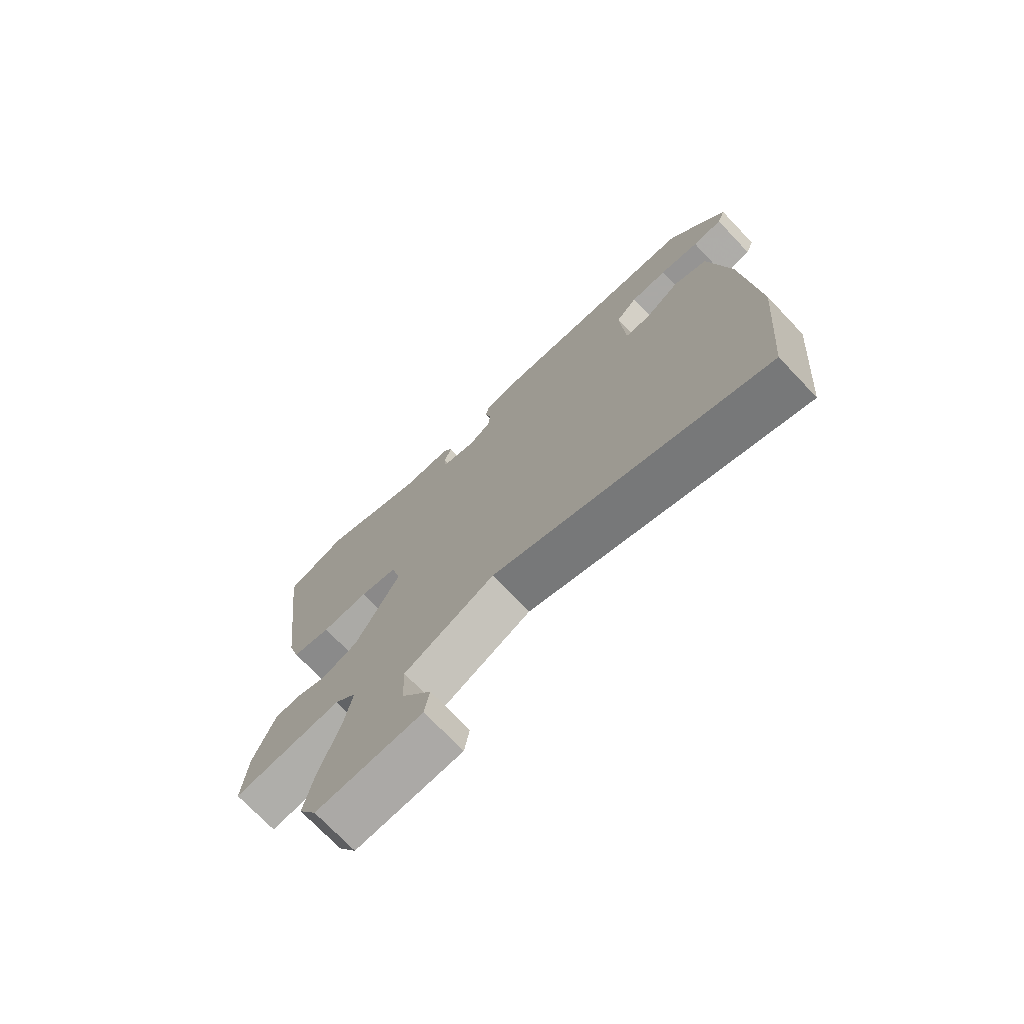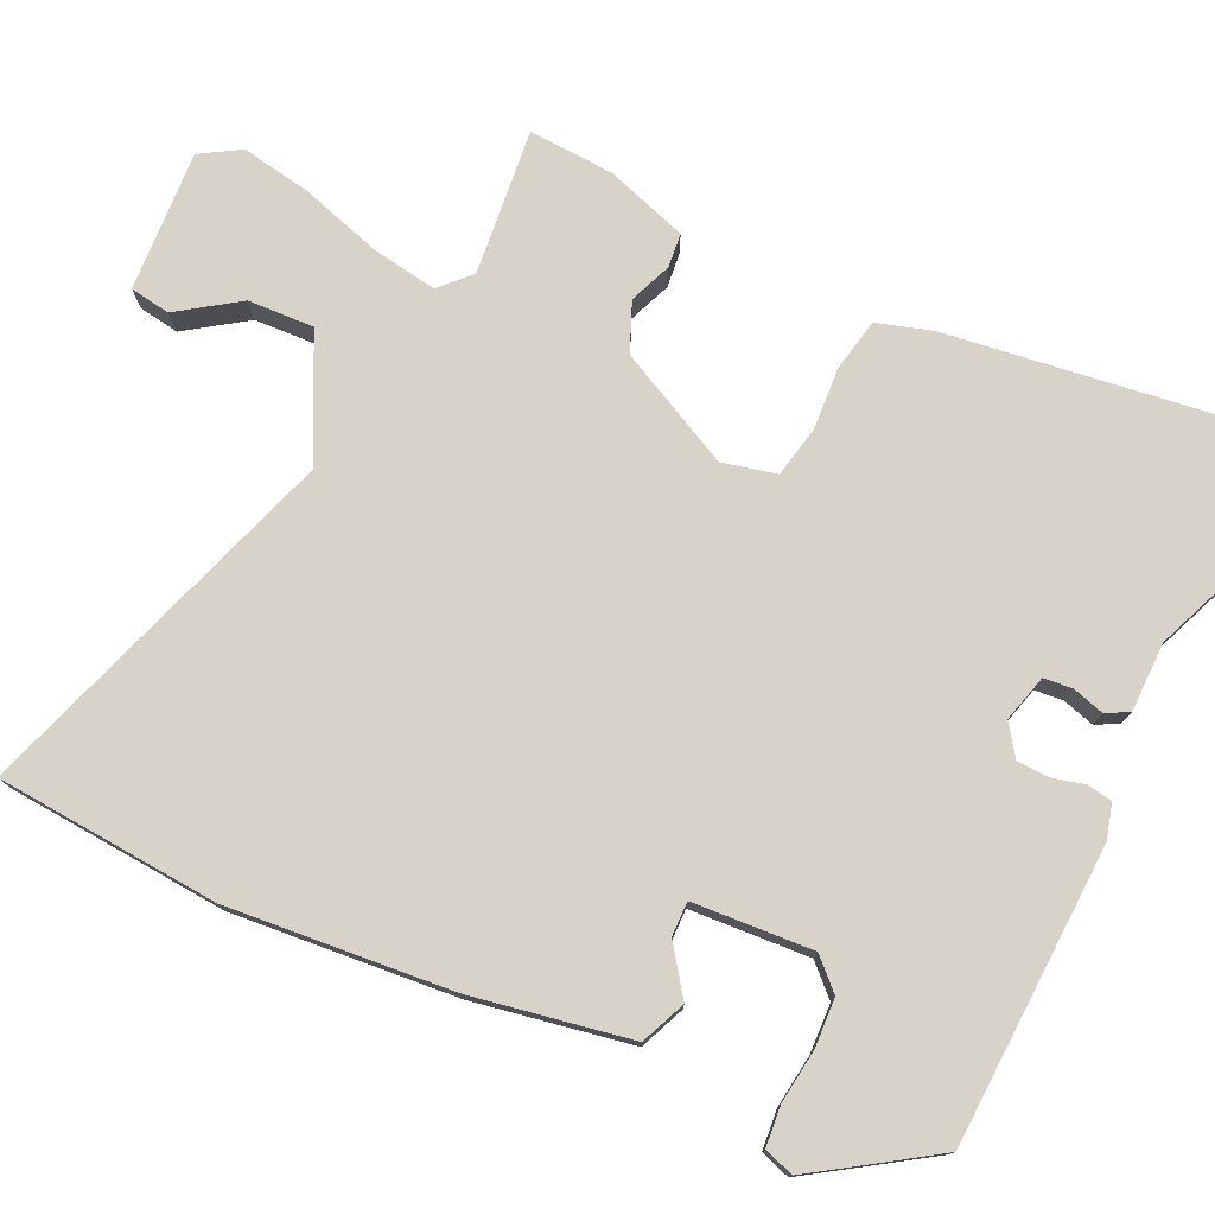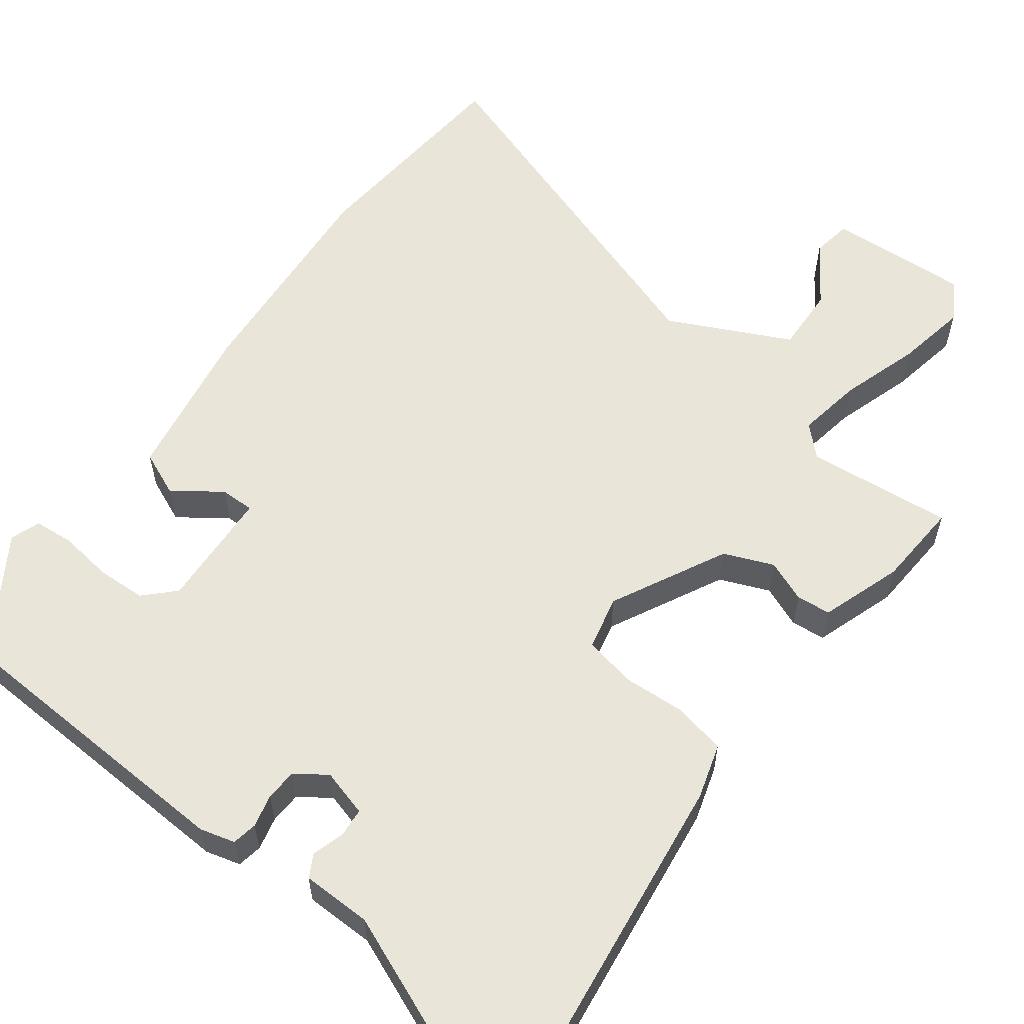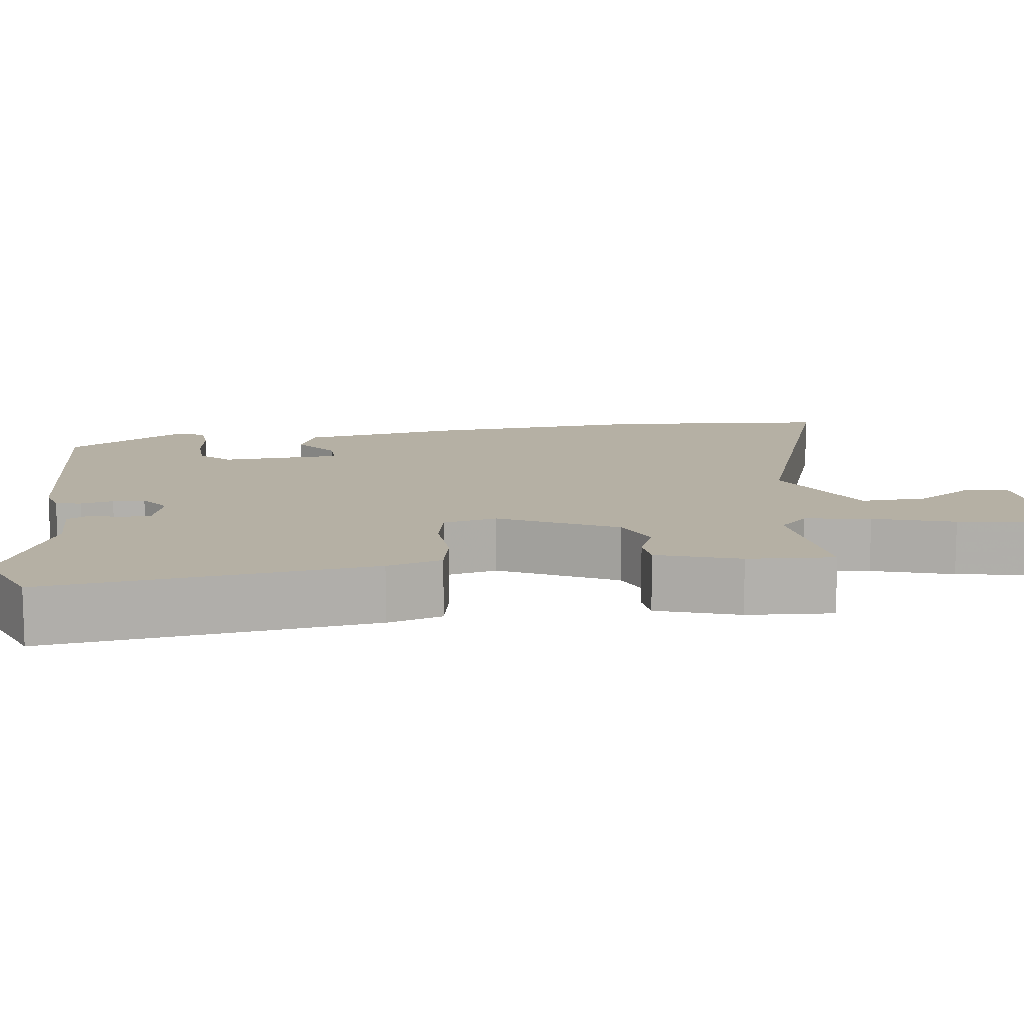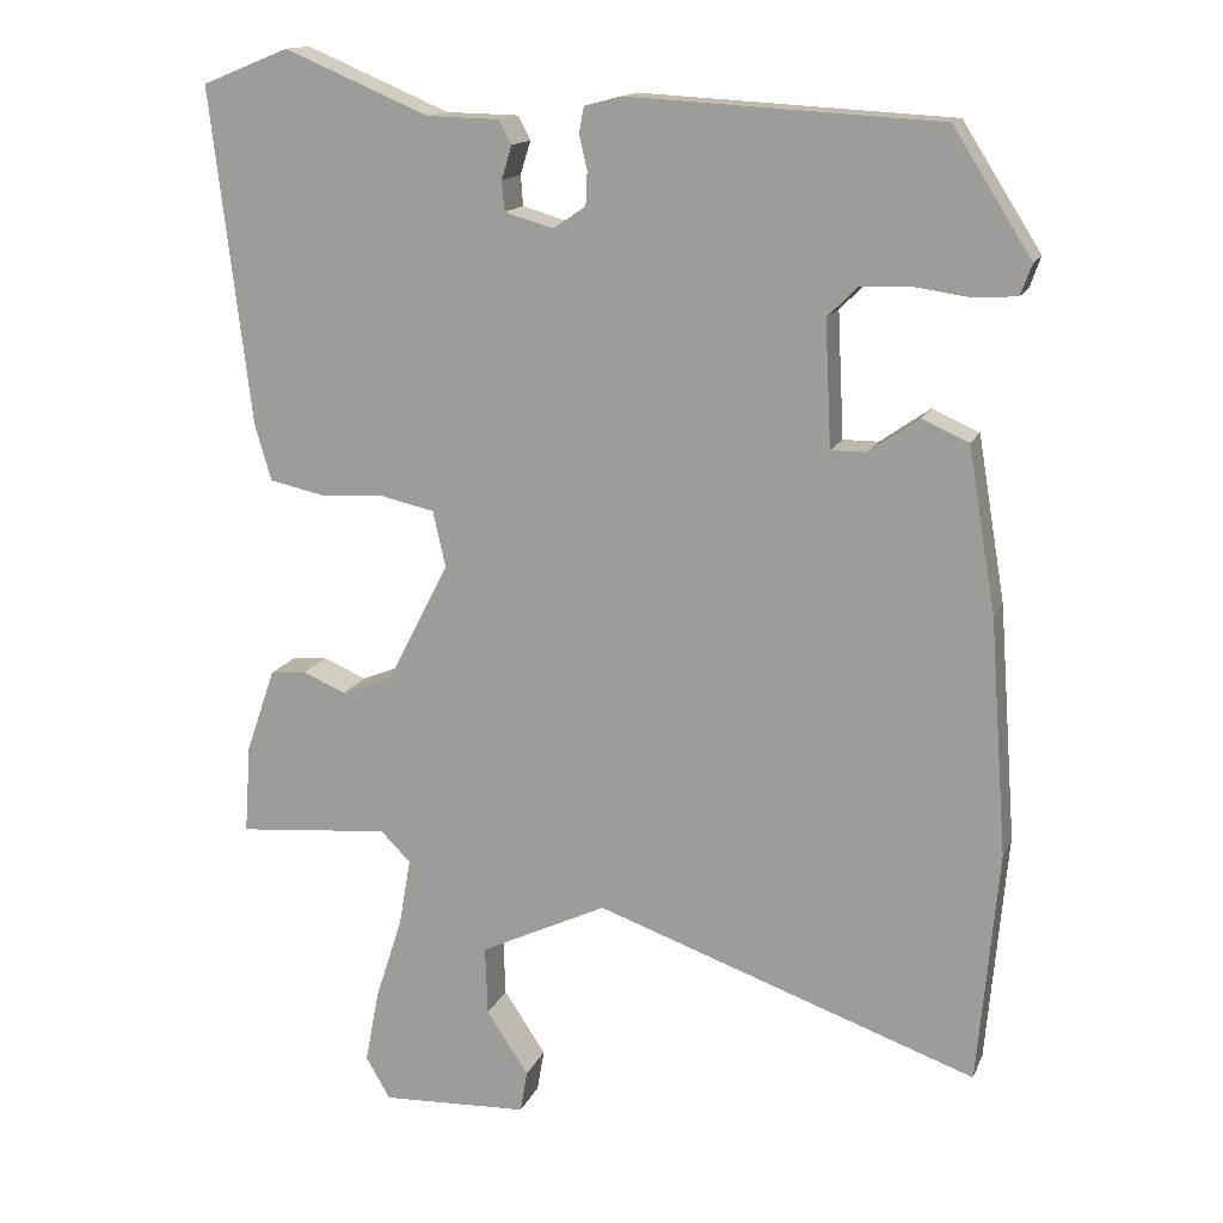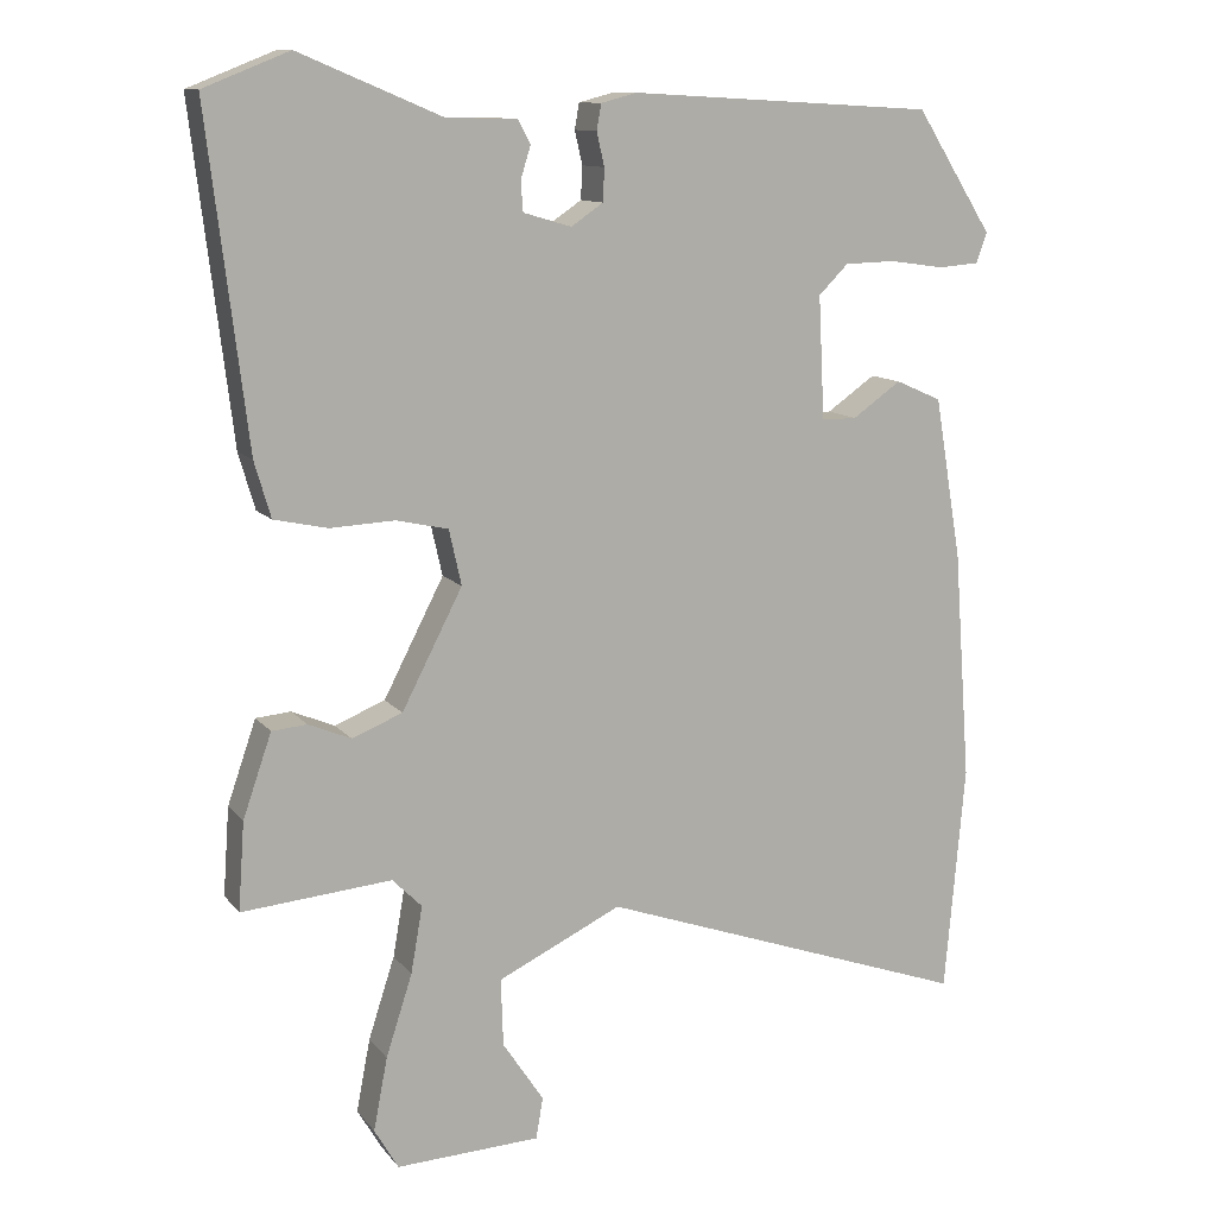
<metadata>
{"format":"obj","ext":"obj","renderer":"f3d","projection":"perspective","resolution":1024,"background":"white","views":[{"elev":-73.7,"azim":-136.3,"up":"+Z"},{"elev":76.6,"azim":-65.6,"up":"+Y"},{"elev":58.0,"azim":36.5,"up":"+Y"},{"elev":11.6,"azim":81.8,"up":"+Y"},{"elev":14.6,"azim":-162.9,"up":"+Z"},{"elev":11.5,"azim":157.1,"up":"+Z"}]}
</metadata>
<code>
v 0.494 0.07 -0.475
v 0.301 0.07 -0.458
v 0.263 0.07 -0.496
v 0.278 0.07 -0.582
v 0.312 0.07 -0.687
v 0.33 0.07 -0.781
v 0.299 0.07 -0.834
v 0.113 0.07 -0.826
v 0.104 0.07 -0.773
v 0.157 0.07 -0.693
v 0.16 0.07 -0.606
v 0 0.07 -0.53
v -0.482 0.07 -0.7
v -0.508 0.07 -0.406
v -0.486 0.07 -0.109
v -0.451 0.07 0.099
v -0.392 0.07 0.125
v -0.329 0.07 0.081
v -0.284 0.07 0.081
v -0.276 0.07 0.239
v -0.314 0.07 0.277
v -0.379 0.07 0.279
v -0.449 0.07 0.269
v -0.502 0.07 0.273
v -0.516 0.07 0.312
v -0.417 0.07 0.468
v -0.024 0.07 0.49
v 0.022 0.07 0.478
v 0.028 0.07 0.445
v 0.018 0.07 0.402
v 0.02 0.07 0.36
v 0.061 0.07 0.332
v 0.123 0.07 0.35
v 0.126 0.07 0.388
v 0.113 0.07 0.43
v 0.129 0.07 0.46
v 0.22 0.07 0.462
v 0.403 0.07 0.539
v 0.513 0.07 0.495
v 0.462 0.07 0.072
v 0.441 0.07 0
v 0.372 0.07 -0.015
v 0.289 0.07 -0.011
v 0.222 0.07 -0.026
v 0.206 0.07 -0.097
v 0.284 0.07 -0.248
v 0.349 0.07 -0.274
v 0.404 0.07 -0.251
v 0.449 0.07 -0.255
v 0.486 0.07 -0.362
v 0.494 0 -0.475
v 0.301 0 -0.458
v 0.263 0 -0.496
v 0.278 0 -0.582
v 0.312 0 -0.687
v 0.33 0 -0.781
v 0.299 0 -0.834
v 0.113 0 -0.826
v 0.104 0 -0.773
v 0.157 0 -0.693
v 0.16 0 -0.606
v 0 0 -0.53
v -0.482 0 -0.7
v -0.508 0 -0.406
v -0.486 0 -0.109
v -0.451 0 0.099
v -0.392 0 0.125
v -0.329 0 0.081
v -0.284 0 0.081
v -0.276 0 0.239
v -0.314 0 0.277
v -0.379 0 0.279
v -0.449 0 0.269
v -0.502 0 0.273
v -0.516 0 0.312
v -0.417 0 0.468
v -0.024 0 0.49
v 0.022 0 0.478
v 0.028 0 0.445
v 0.018 0 0.402
v 0.02 0 0.36
v 0.061 0 0.332
v 0.123 0 0.35
v 0.126 0 0.388
v 0.113 0 0.43
v 0.129 0 0.46
v 0.22 0 0.462
v 0.403 0 0.539
v 0.513 0 0.495
v 0.462 0 0.072
v 0.441 0 0
v 0.372 0 -0.015
v 0.289 0 -0.011
v 0.222 0 -0.026
v 0.206 0 -0.097
v 0.284 0 -0.248
v 0.349 0 -0.274
v 0.404 0 -0.251
v 0.449 0 -0.255
v 0.486 0 -0.362
f 50 1 2
f 49 50 2
f 48 49 2
f 47 48 2
f 46 47 2 3
f 45 46 3
f 41 42 43
f 40 41 43
f 39 40 43
f 38 39 43
f 37 38 43
f 36 37 43
f 35 36 43
f 34 35 43
f 33 34 43 44
f 32 33 44 45
f 28 29 30
f 27 28 30
f 26 27 30
f 25 26 30
f 24 25 30
f 23 24 30
f 22 23 30
f 21 22 30 31
f 31 32 45
f 21 31 45
f 20 21 45
f 16 17 18
f 15 16 18
f 14 15 18
f 13 14 18
f 12 13 18
f 11 12 18 19
f 8 9 10
f 7 8 10
f 6 7 10
f 5 6 10
f 4 5 10
f 3 4 10 11
f 19 20 45
f 11 19 45
f 3 11 45
f 52 51 100
f 52 100 99
f 52 99 98
f 52 98 97
f 53 52 97 96
f 53 96 95
f 93 92 91
f 93 91 90
f 93 90 89
f 93 89 88
f 93 88 87
f 93 87 86
f 93 86 85
f 93 85 84
f 94 93 84 83
f 95 94 83 82
f 80 79 78
f 80 78 77
f 80 77 76
f 80 76 75
f 80 75 74
f 80 74 73
f 80 73 72
f 81 80 72 71
f 95 82 81
f 95 81 71
f 95 71 70
f 68 67 66
f 68 66 65
f 68 65 64
f 68 64 63
f 68 63 62
f 69 68 62 61
f 60 59 58
f 60 58 57
f 60 57 56
f 60 56 55
f 60 55 54
f 61 60 54 53
f 95 70 69
f 95 69 61
f 95 61 53
f 1 51 52 2
f 2 52 53 3
f 3 53 54 4
f 4 54 55 5
f 5 55 56 6
f 6 56 57 7
f 7 57 58 8
f 8 58 59 9
f 9 59 60 10
f 10 60 61 11
f 11 61 62 12
f 12 62 63 13
f 13 63 64 14
f 14 64 65 15
f 15 65 66 16
f 16 66 67 17
f 17 67 68 18
f 18 68 69 19
f 19 69 70 20
f 20 70 71 21
f 21 71 72 22
f 22 72 73 23
f 23 73 74 24
f 24 74 75 25
f 25 75 76 26
f 26 76 77 27
f 27 77 78 28
f 28 78 79 29
f 29 79 80 30
f 30 80 81 31
f 31 81 82 32
f 32 82 83 33
f 33 83 84 34
f 34 84 85 35
f 35 85 86 36
f 36 86 87 37
f 37 87 88 38
f 38 88 89 39
f 39 89 90 40
f 40 90 91 41
f 41 91 92 42
f 42 92 93 43
f 43 93 94 44
f 44 94 95 45
f 45 95 96 46
f 46 96 97 47
f 47 97 98 48
f 48 98 99 49
f 49 99 100 50
f 50 100 51 1

</code>
